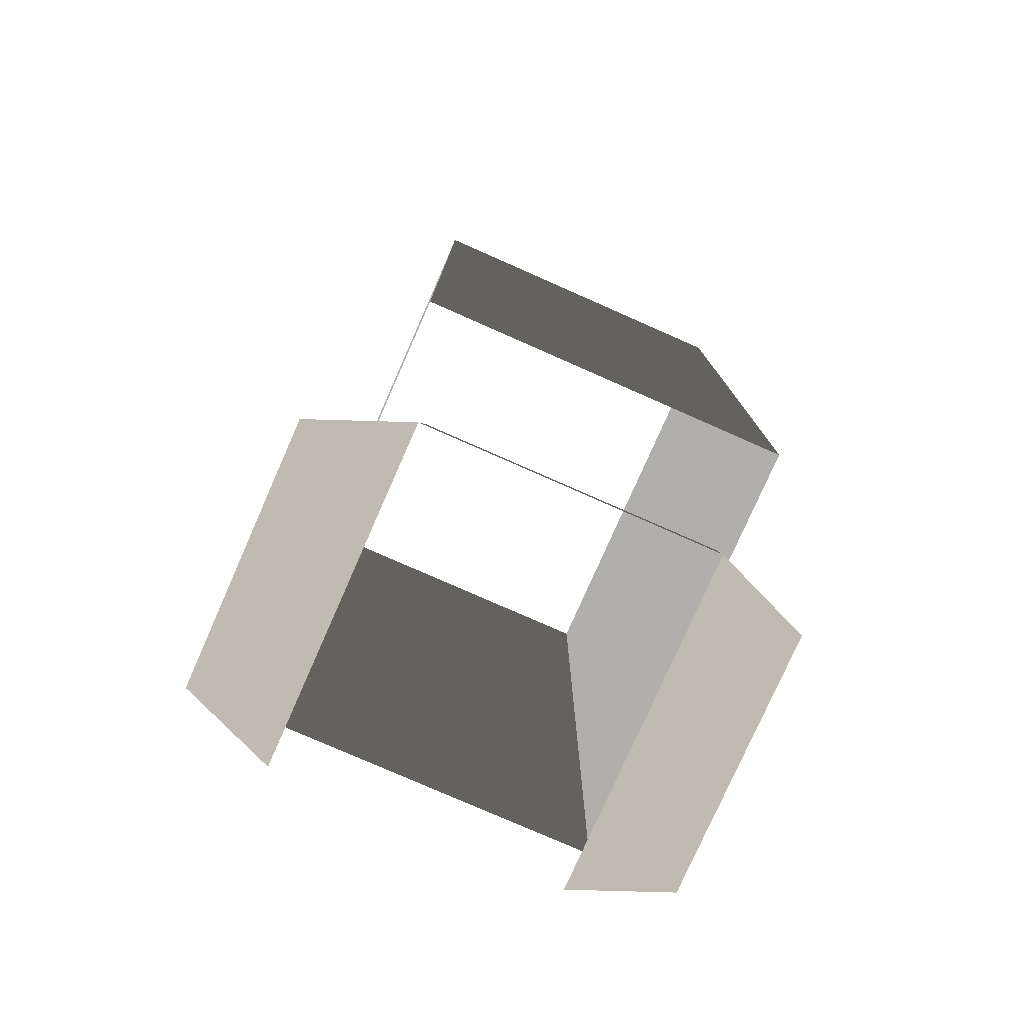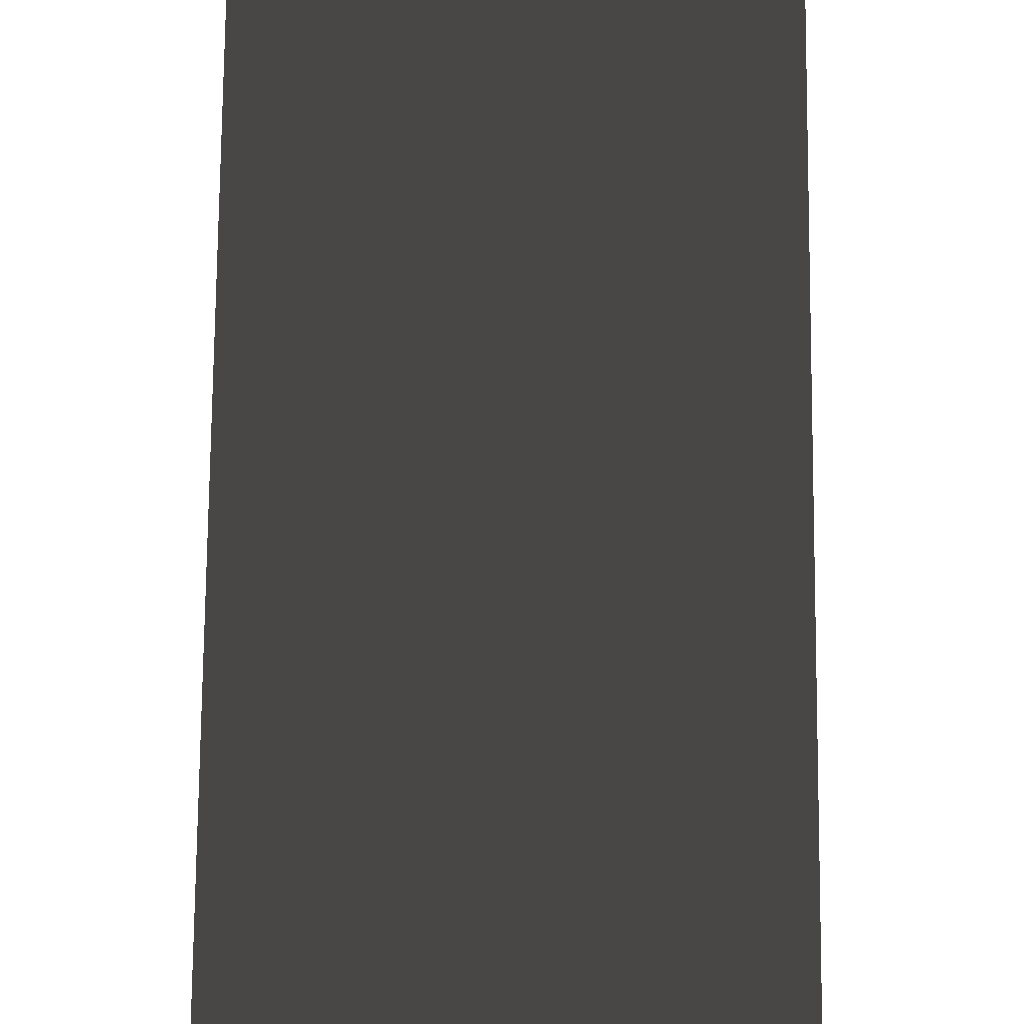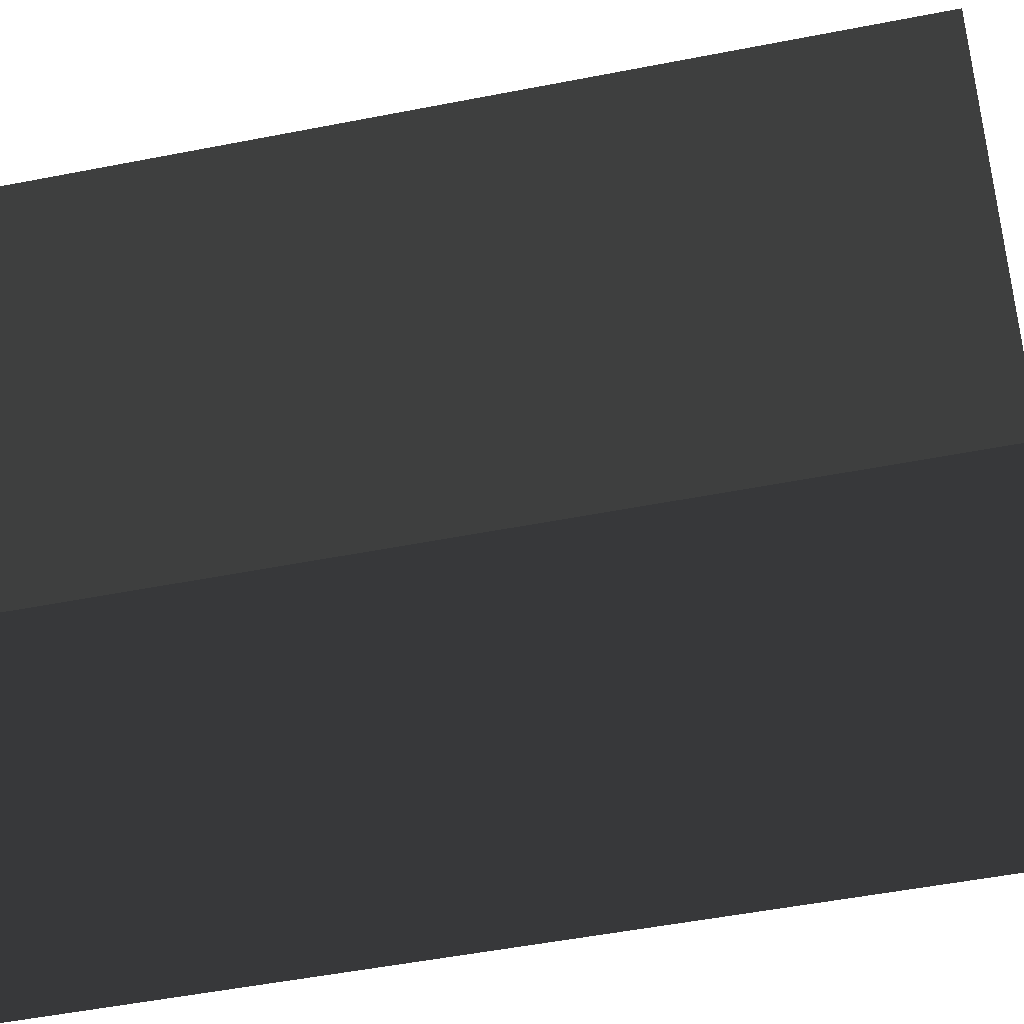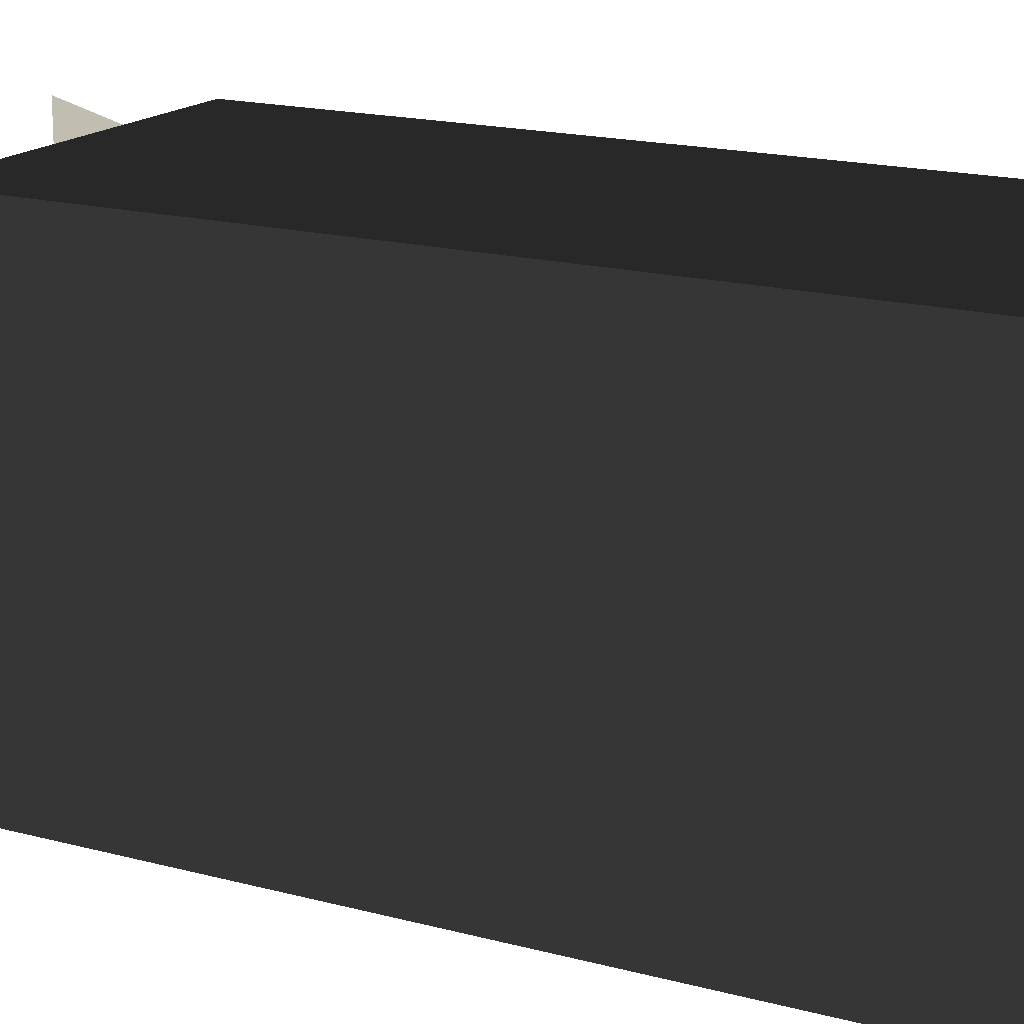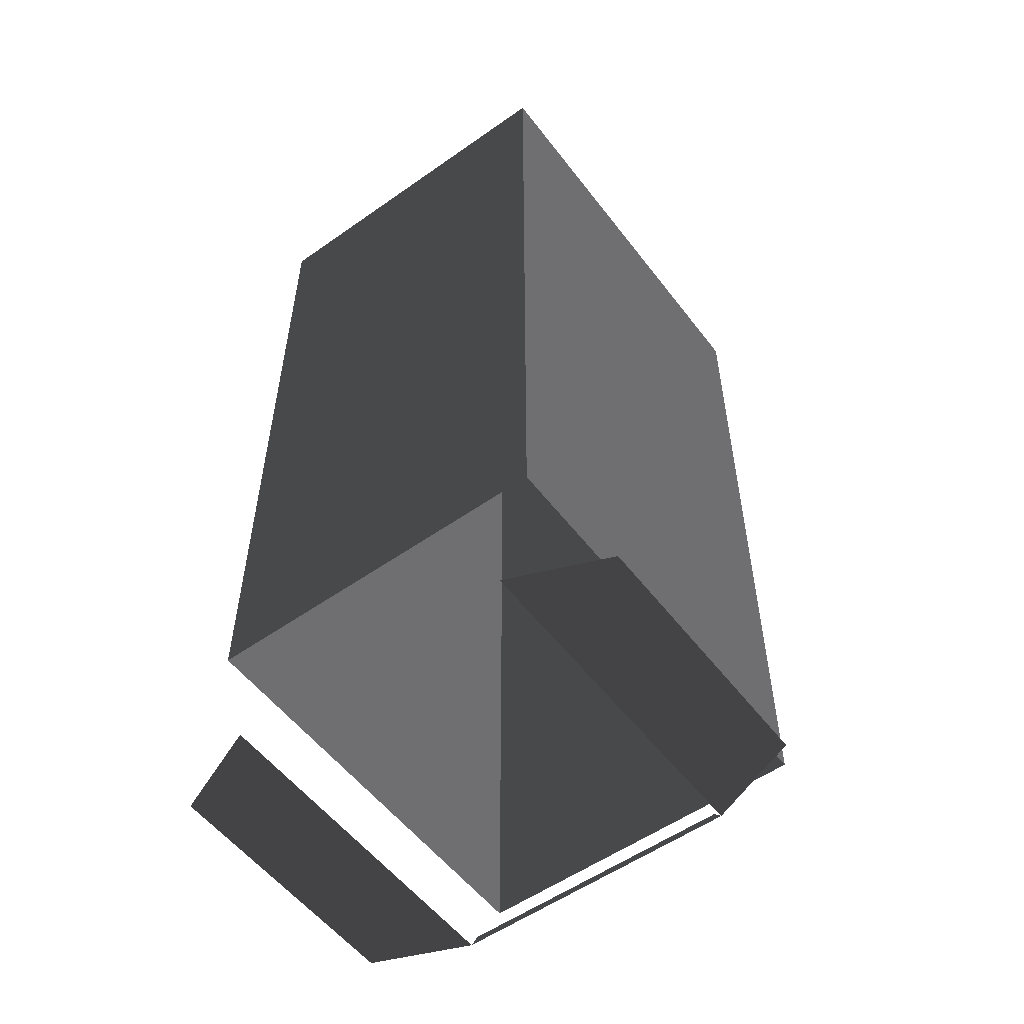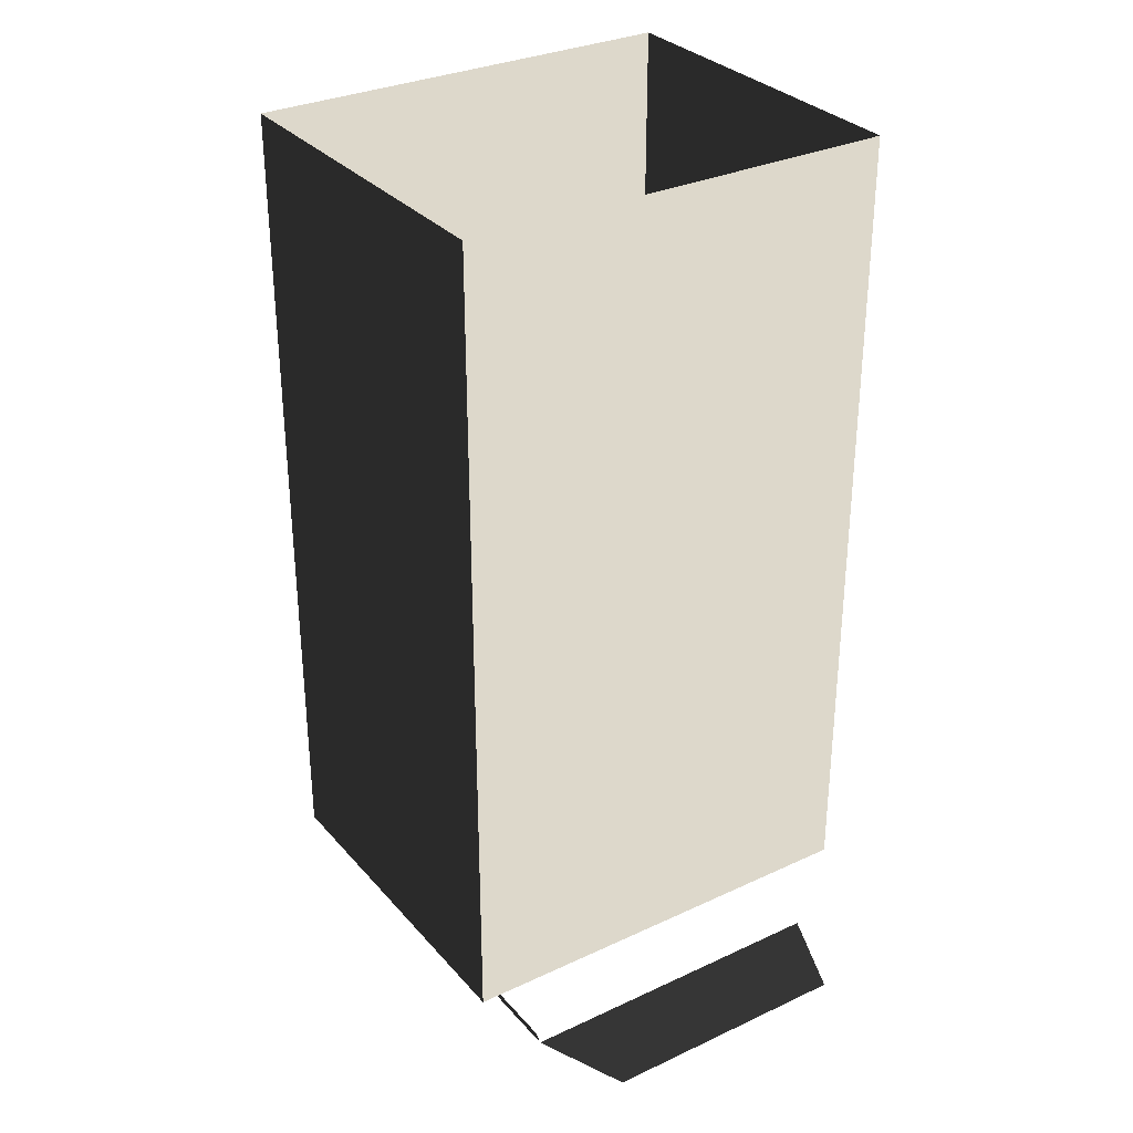
<metadata>
{"format":"obj","ext":"obj","renderer":"f3d","projection":"perspective","resolution":1024,"background":"white","views":[{"elev":-78.1,"azim":-23.8,"up":"+Z"},{"elev":74.2,"azim":0.5,"up":"+Y"},{"elev":-48.1,"azim":102.6,"up":"+Y"},{"elev":17.0,"azim":-61.4,"up":"+Y"},{"elev":-54.7,"azim":-143.3,"up":"+Z"},{"elev":31.3,"azim":56.5,"up":"+Z"}]}
</metadata>
<code>
v 10.73 -10.73 -17.82
v 17.73 -7.873 -17.82
v 17.73 11.63 -17.82
v 10.73 14.49 -17.82
v -13.06 -17.1 -8.656
v -13.06 -17.1 10.97
v 13.06 -17.1 10.97
v 13.06 -17.1 -8.656
v -13.06 14.7 -8.656
v -13.06 14.7 10.97
v -13.06 -17.1 10.97
v -13.06 -17.1 -8.656
v 13.06 -17.1 -8.656
v 13.06 -17.1 10.97
v 13.06 14.7 10.97
v 13.06 14.7 -8.656
v 13.06 14.7 -8.656
v 13.06 14.7 10.97
v -13.06 14.7 10.97
v -13.06 14.7 -8.656
v 10.22 -10.73 -17.31
v 10.73 -10.73 -17.82
v -10.73 -10.73 -17.82
v -10.22 -10.73 -17.31
v -13.06 -17.1 10.97
v -13.06 -17.1 30.6
v 13.06 -17.1 30.6
v 13.06 -17.1 10.97
v -13.06 14.7 10.97
v -13.06 14.7 30.6
v -13.06 -17.1 30.6
v -13.06 -17.1 10.97
v 13.06 -17.1 10.97
v 13.06 -17.1 30.6
v 13.06 14.7 30.6
v 13.06 14.7 10.97
v 13.06 14.7 10.97
v 13.06 14.7 30.6
v -13.06 14.7 30.6
v -13.06 14.7 10.97
v -13.06 -17.1 30.6
v -13.06 -17.1 49.29
v 13.06 -17.1 49.29
v 13.06 -17.1 30.6
v -13.06 14.7 30.6
v -13.06 14.7 49.29
v -13.06 -17.1 49.29
v -13.06 -17.1 30.6
v 13.06 14.7 30.6
v 13.06 14.7 49.29
v -13.06 14.7 49.29
v -13.06 14.7 30.6
v 13.06 -17.1 30.6
v 13.06 -17.1 49.29
v 13.06 14.7 49.29
v 13.06 14.7 30.6
v 13.06 -17.1 49.29
v 13.06 -17.1 50.59
v 13.06 14.7 50.59
v 13.06 14.7 49.29
v -13.06 -17.1 49.29
v -13.06 -17.1 50.59
v 13.06 -17.1 50.59
v 13.06 -17.1 49.29
v 13.06 14.7 49.29
v 13.06 14.7 50.59
v -13.06 14.7 50.59
v -13.06 14.7 49.29
v -13.06 14.7 49.29
v -13.06 14.7 50.59
v -13.06 -17.1 50.59
v -13.06 -17.1 49.29
v -10.73 14.49 -17.82
v -17.73 11.63 -17.82
v -17.73 -7.873 -17.82
v -10.73 -10.73 -17.82
g Building_t_1_33281_64
f 1 3 2
f 1 4 3
f 5 7 6
f 5 8 7
f 9 11 10
f 9 12 11
f 13 15 14
f 13 16 15
f 17 19 18
f 17 20 19
f 21 23 22
f 21 24 23
f 25 27 26
f 25 28 27
f 29 31 30
f 29 32 31
f 33 35 34
f 33 36 35
f 37 39 38
f 37 40 39
f 41 43 42
f 41 44 43
f 45 47 46
f 45 48 47
f 49 51 50
f 49 52 51
f 53 55 54
f 53 56 55
f 57 59 58
f 57 60 59
f 61 63 62
f 61 64 63
f 65 67 66
f 65 68 67
f 69 71 70
f 69 72 71
f 73 75 74
f 73 76 75

</code>
